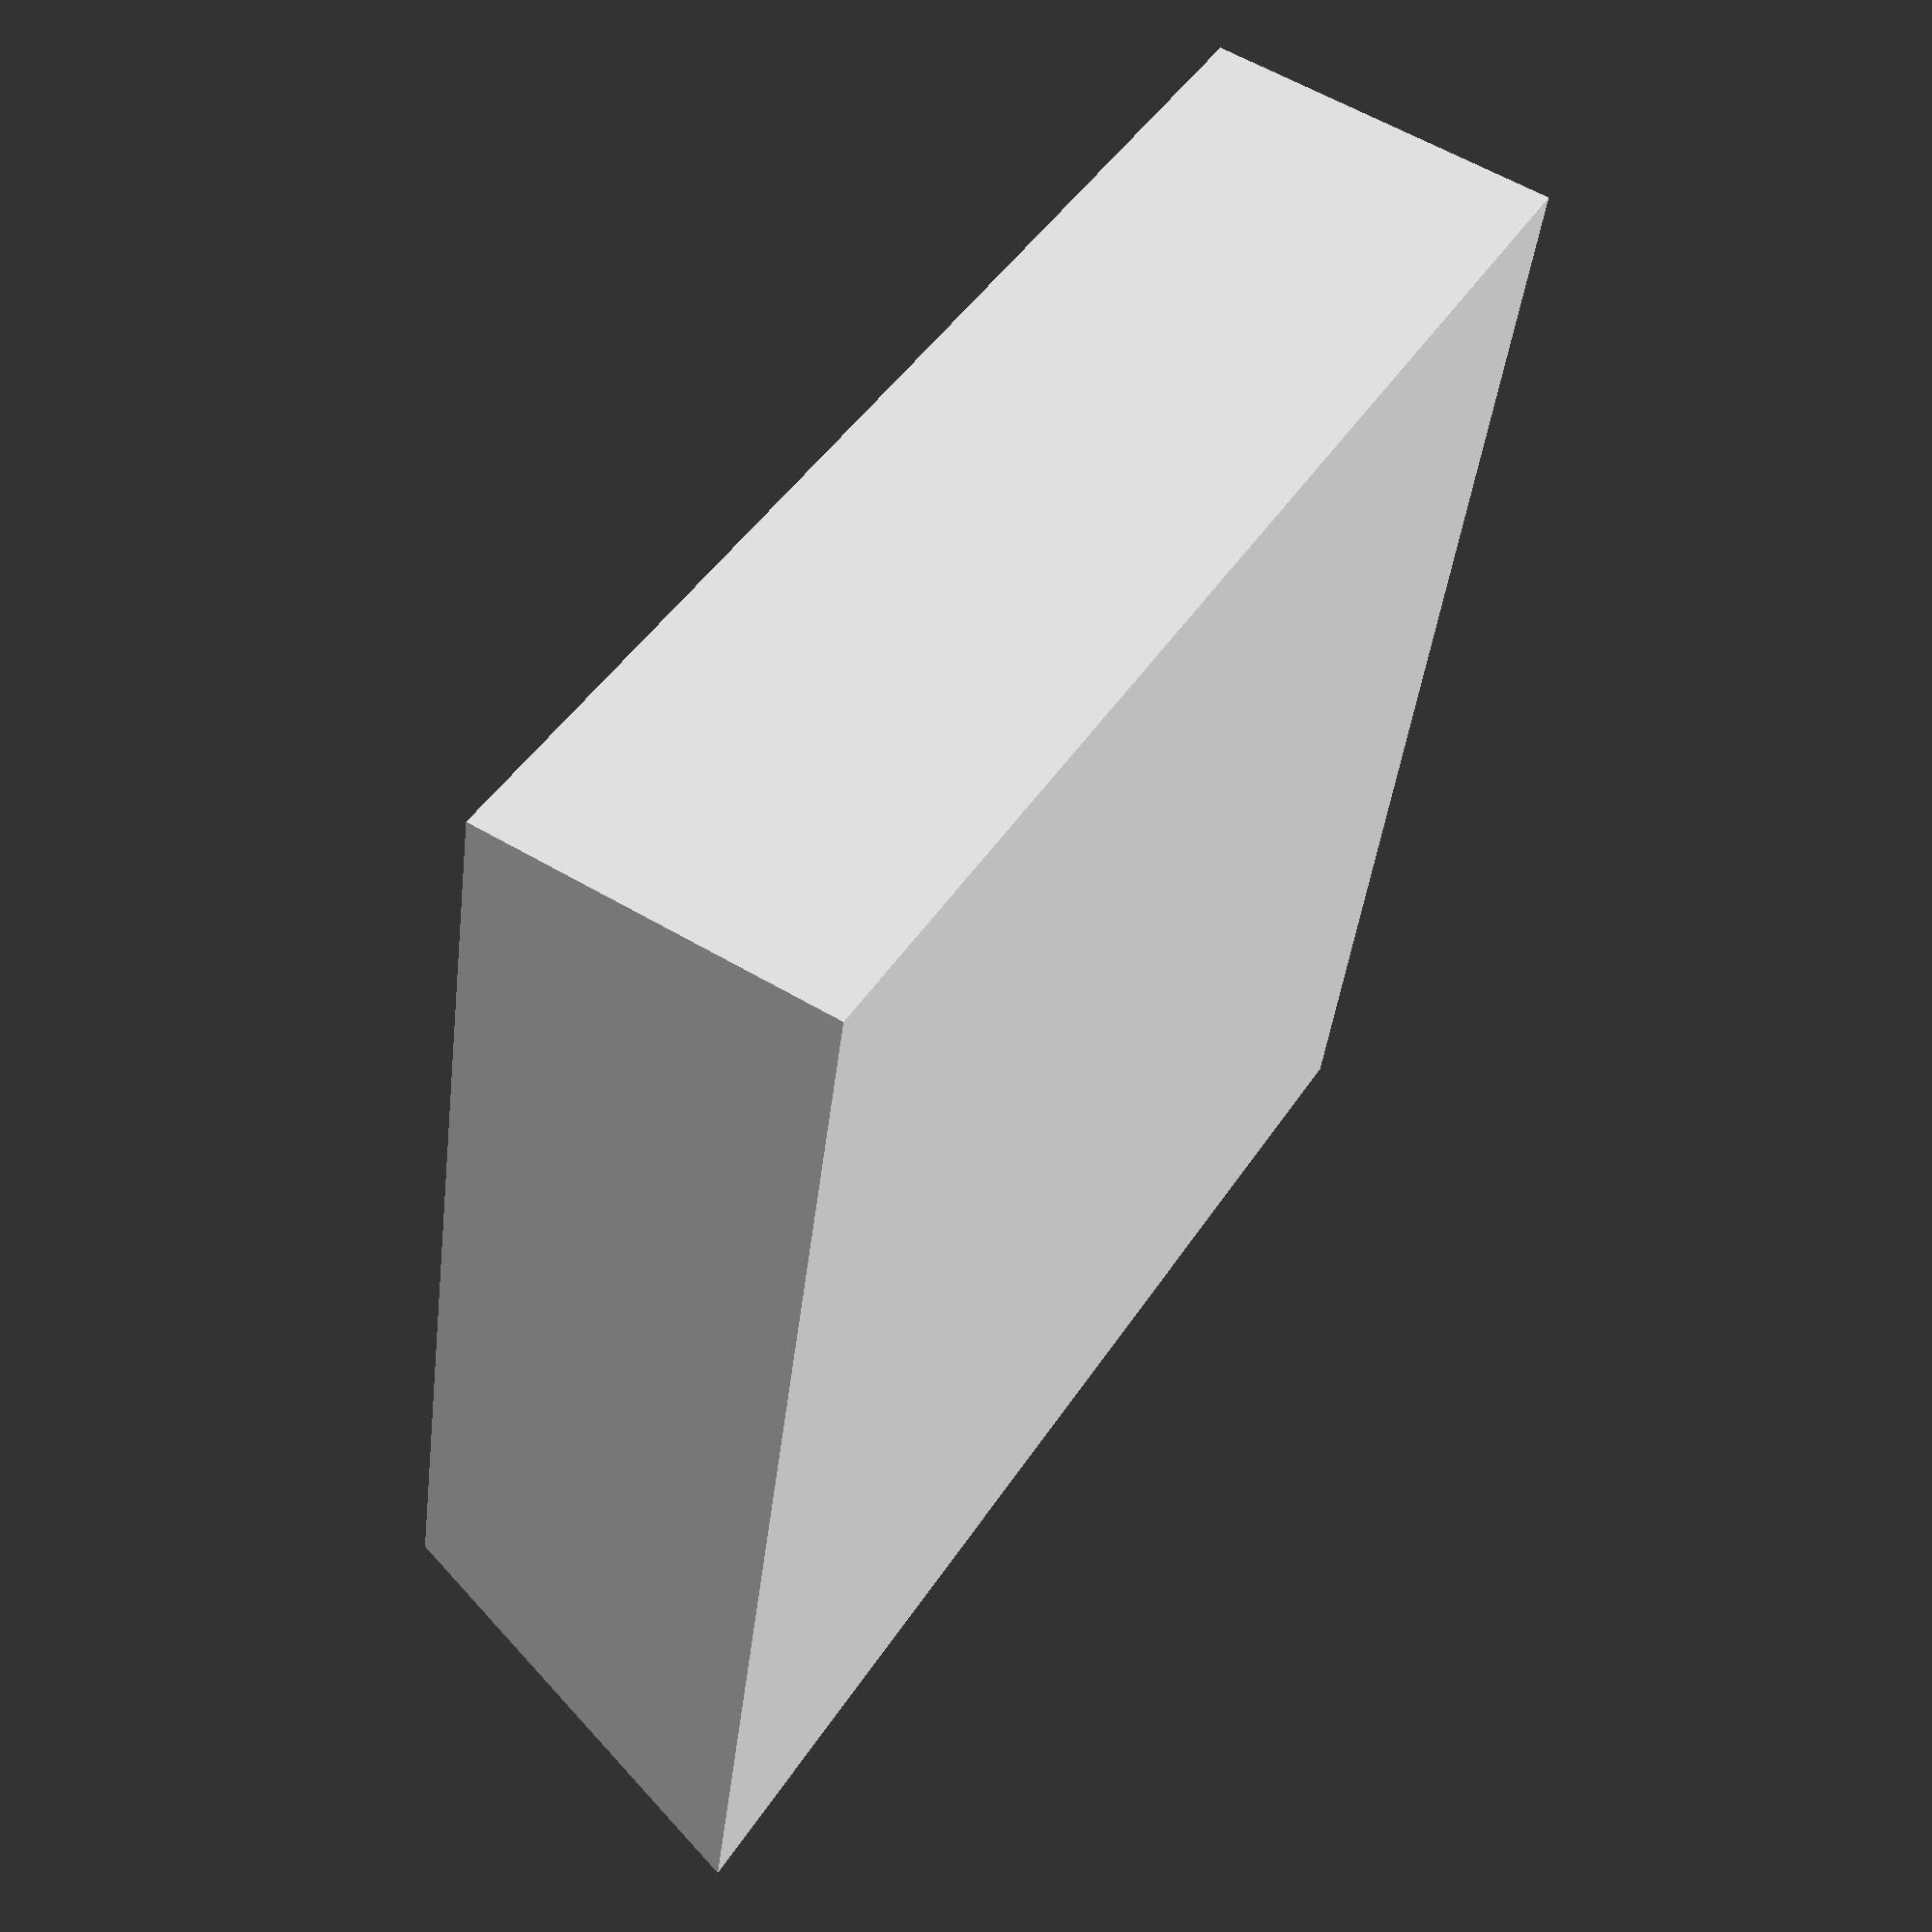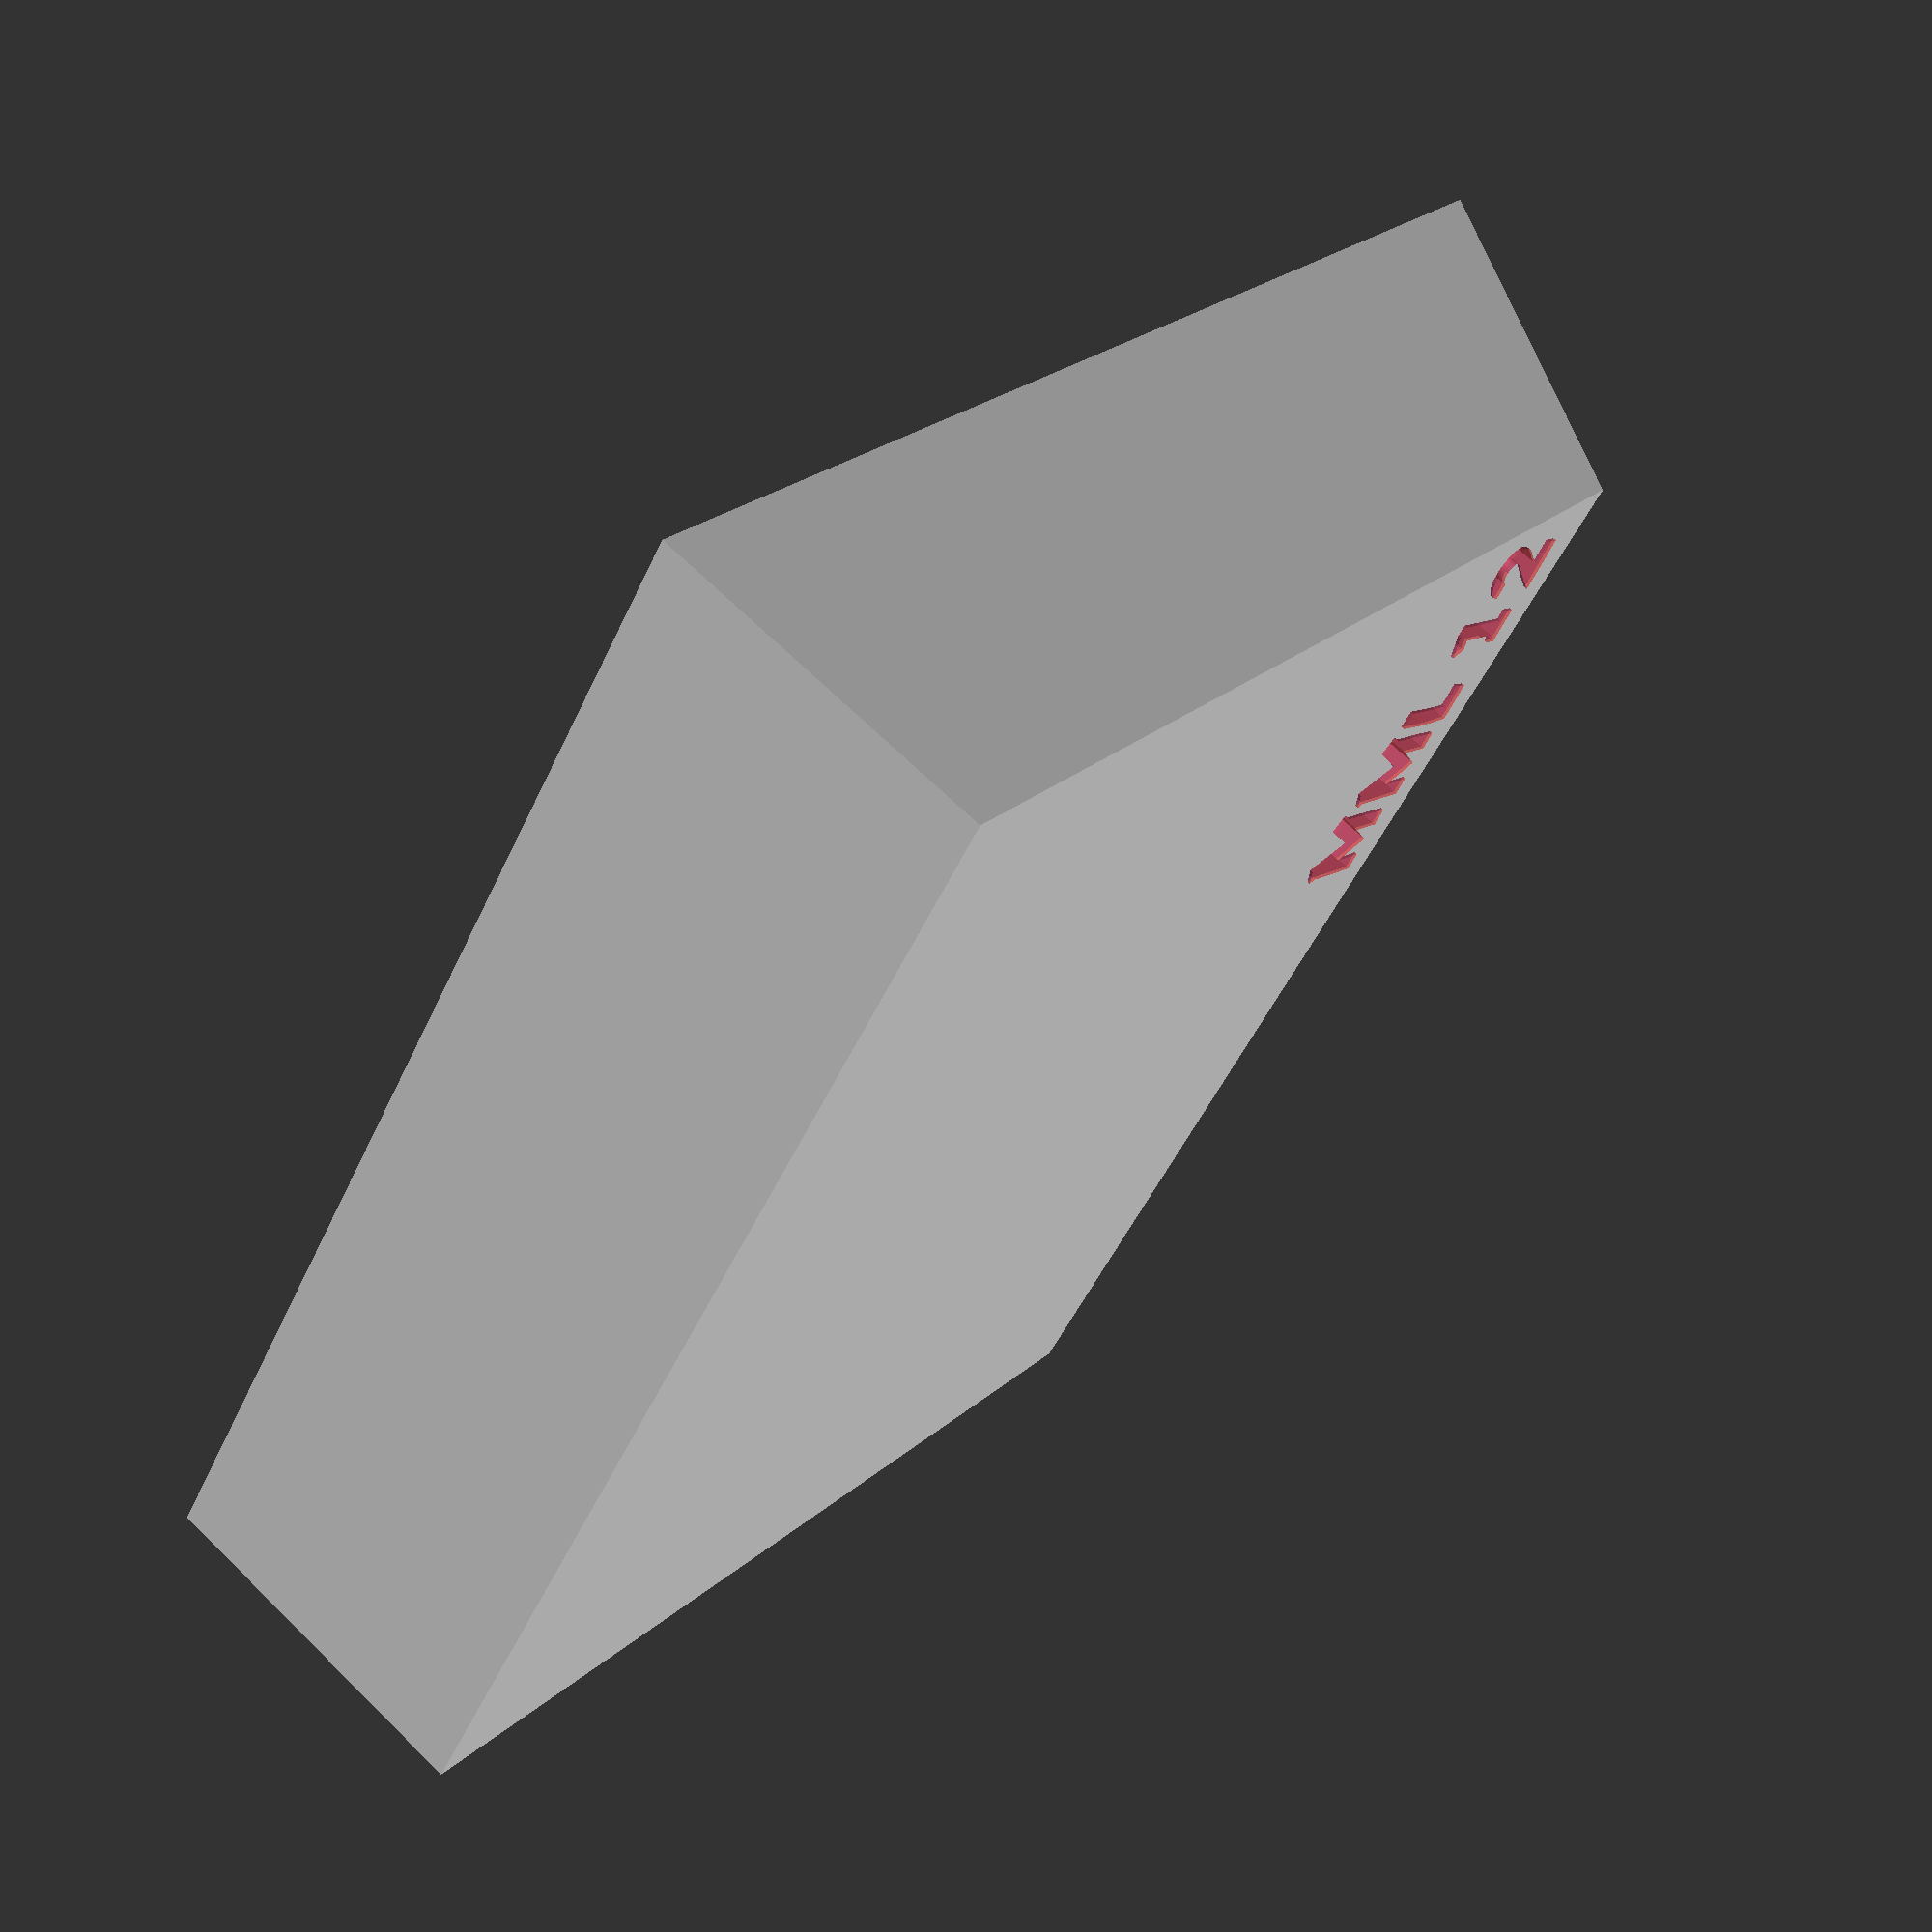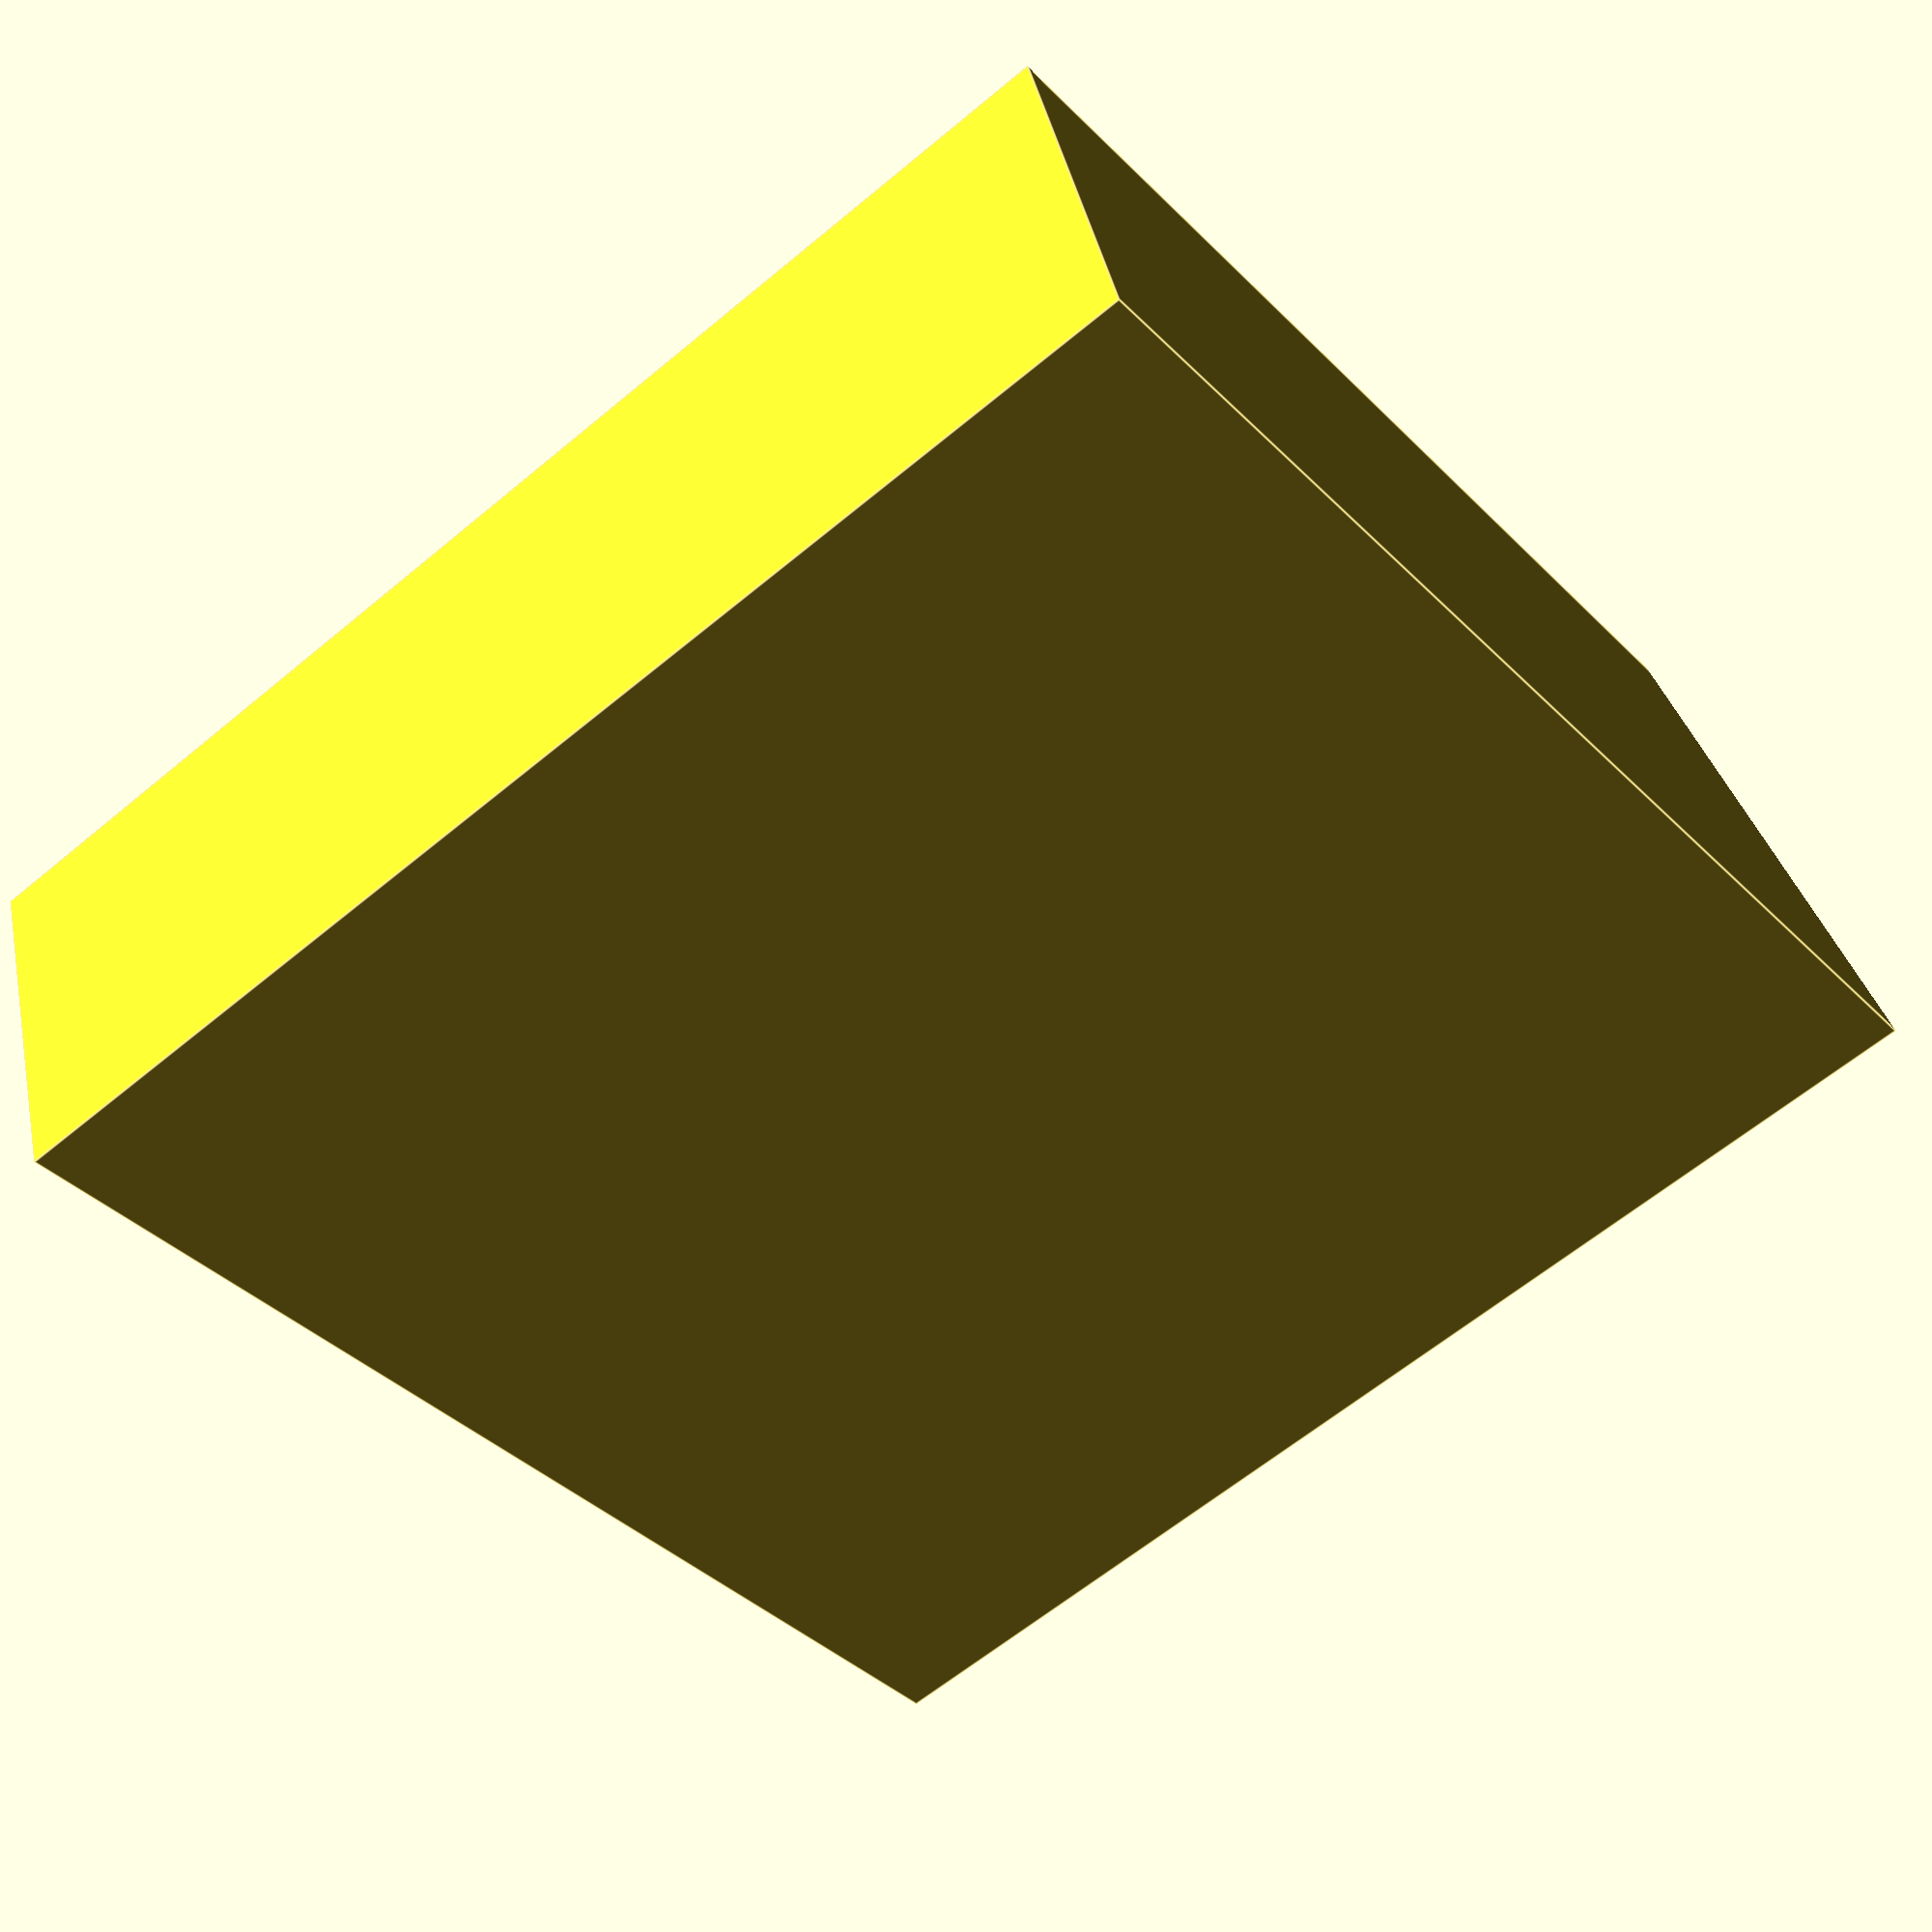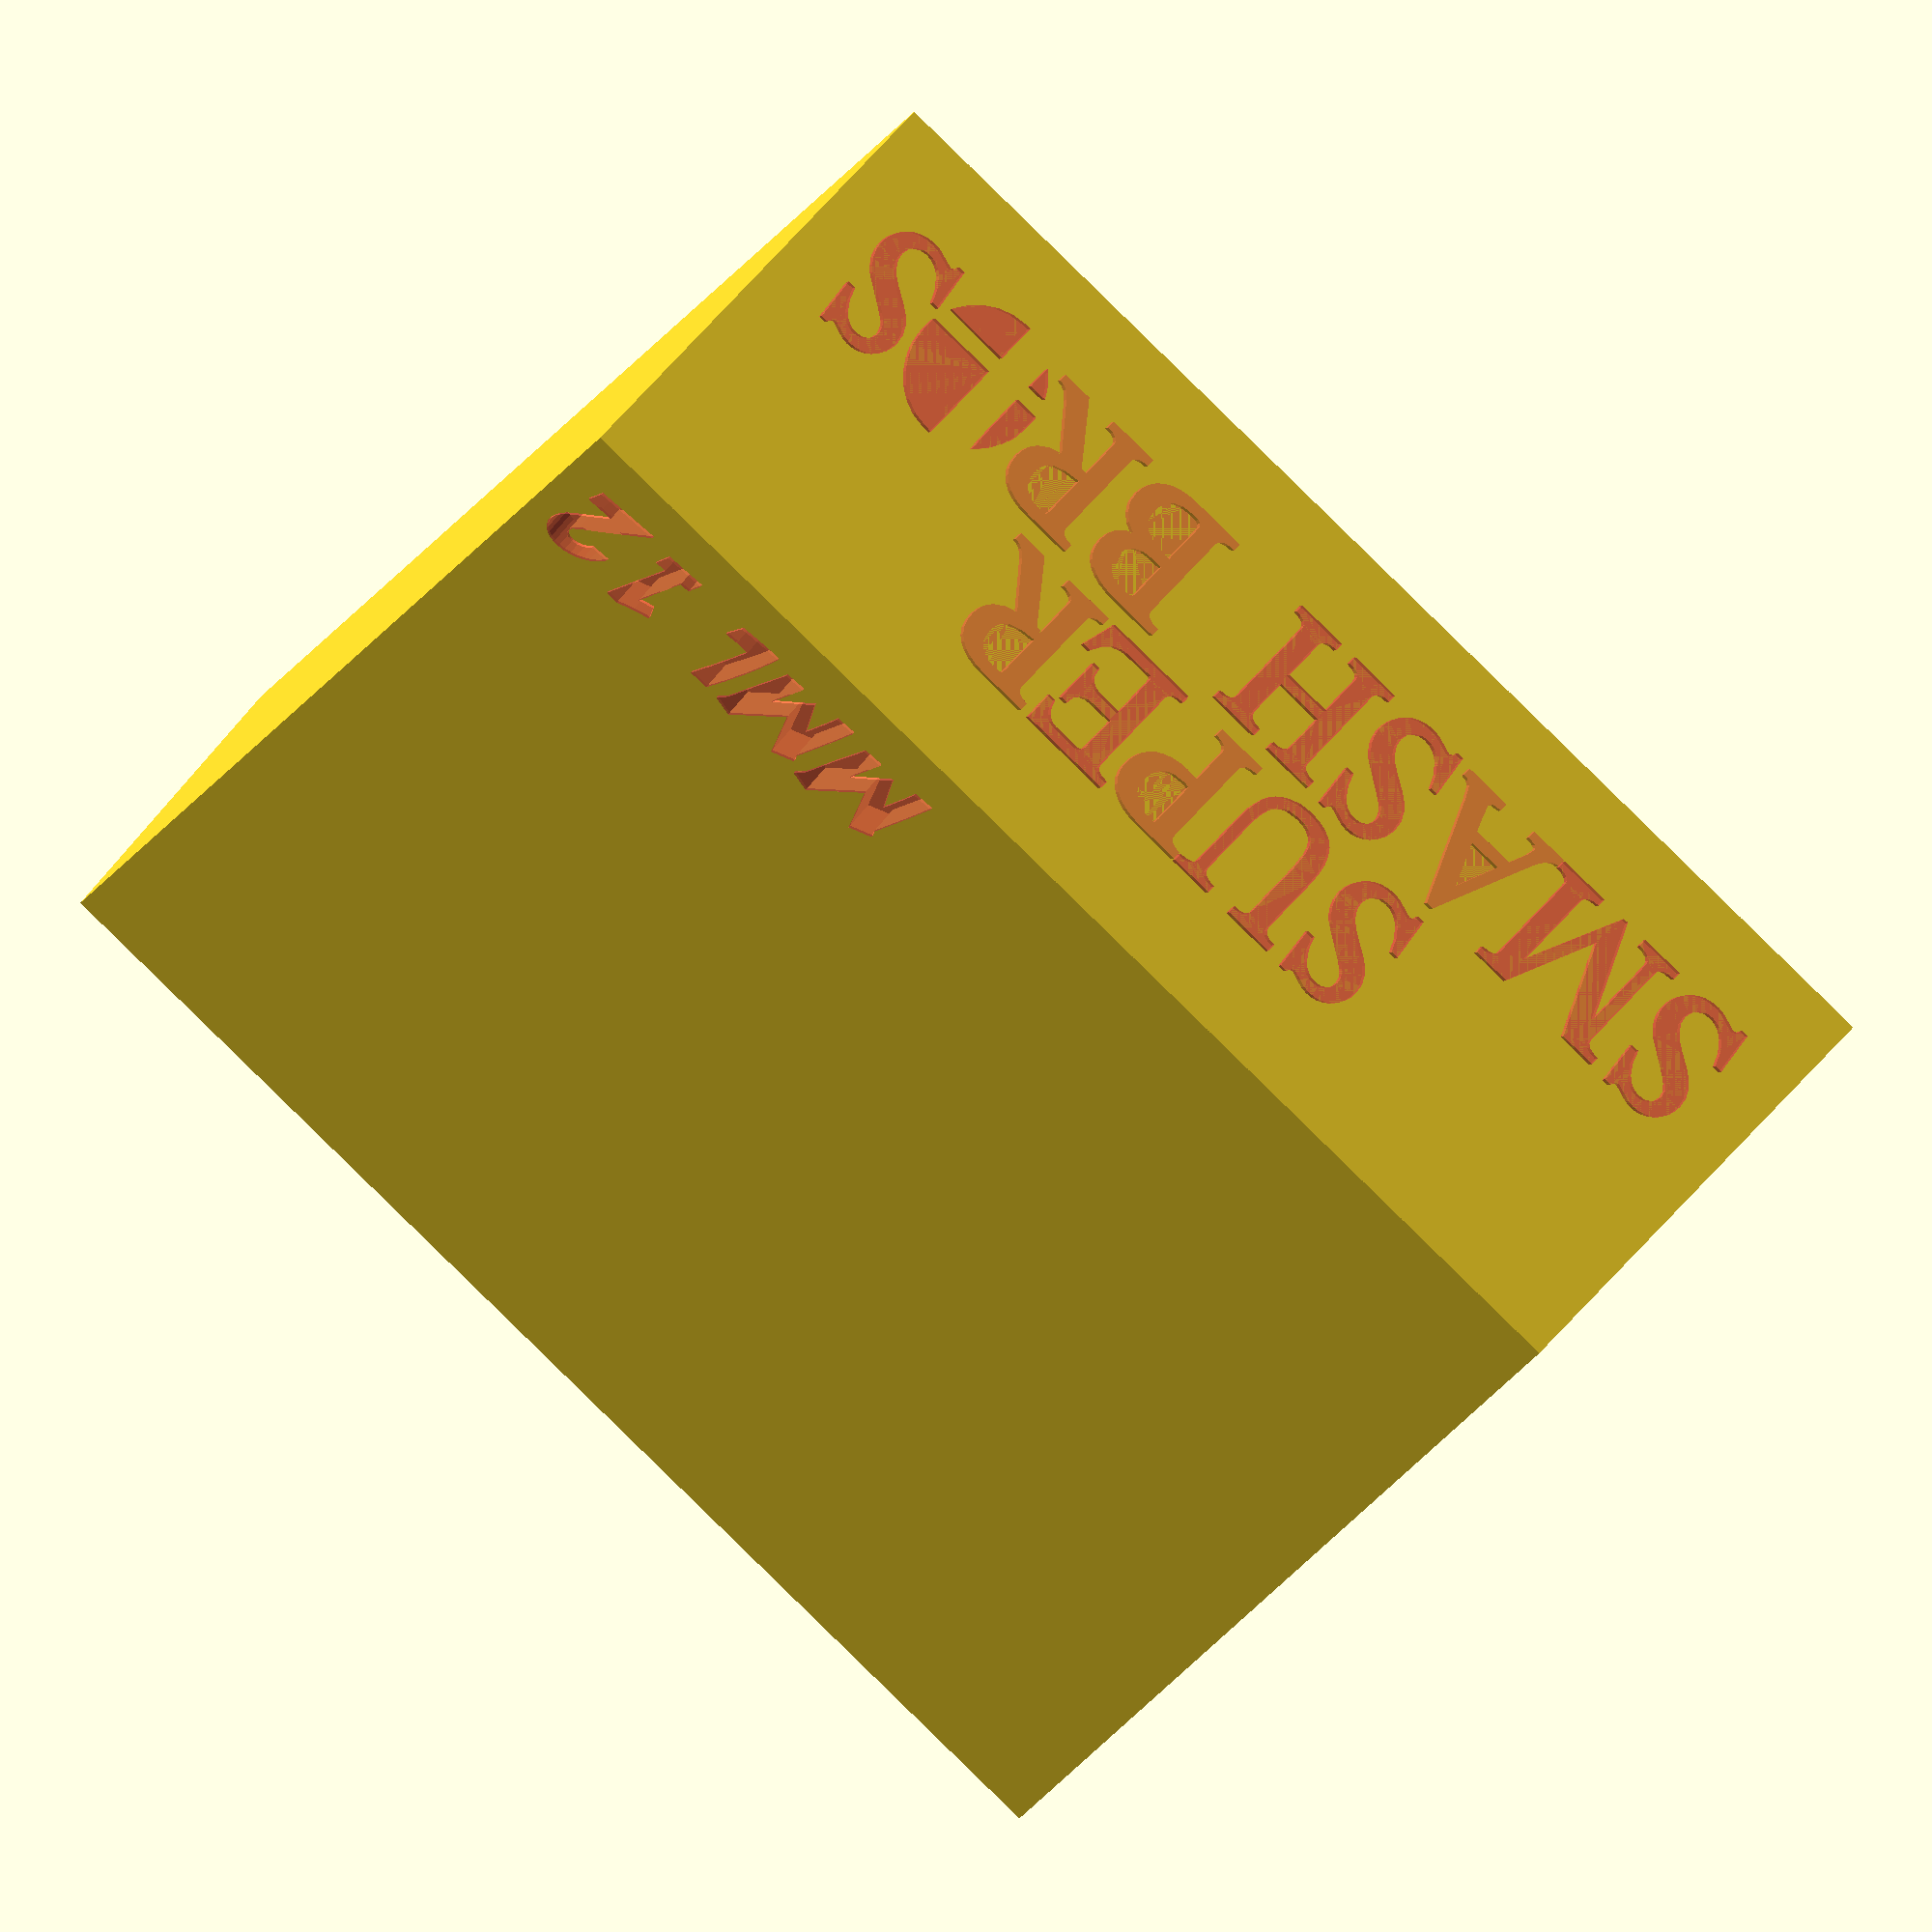
<openscad>
sq=50;
logo_size=45;
logo_h=2.5;
h=14;
angle=36;
pad=0.1;
diff=tan(angle)*h;
logo_z=9;
mml_w=18;
mml_raw_h=1.5;
mml_h=mml_raw_h*100/mml_w+pad;
mml_x=sq/2-10;
mml_y=sq/2-diff-4;

translate([0,sq/2-(sq-diff)/2,0])
import_stl("trophy_4_110511a.stl");
difference() {
	translate([-sq/2,-sq/2,-h])
	cube([sq,sq,h]);

	translate([sq/2+pad,-sq/2,-h])
	rotate([angle,0,180])
	cube([sq+pad*2,h,h*2]);

	translate([mml_x,-mml_y,-mml_raw_h+pad])
	scale(mml_w/100)
	#mml();
}

translate([0,-sq/2+diff,0])
rotate([-angle,0,0])
translate([0,0,-logo_z])
rotate([90,0,0])
scale(logo_size/100)
#logo();

	//translate([-sq/2,-sq/2-diff,-h])
	//cube([sq,sq+diff,h]);

	//translate([sq/2+pad,-sq/2-diff,-h])
	//rotate([angle,0,180])
	//cube([sq+pad*2,h,h*2]);



module logo() {


// Module names are of the form poly_<inkscape-path-id>().  As a result,
// you can associate a polygon in this OpenSCAD program with the corresponding
// SVG element in the Inkscape document by looking for the XML element with
// the attribute id="inkscape-path-id".

// fudge value is used to ensure that subtracted solids are a tad taller
// in the z dimension than the polygon being subtracted from.  This helps
// keep the resulting .stl file manifold.
fudge = 0.1;

module poly_path3338(h)
{
  scale([25.4/90, -25.4/90, 1]) union()
  {
    linear_extrude(height=h)
      polygon([[170.275093,31.630601],[169.820311,29.232803],[168.456059,27.110584],[166.444058,25.222653],[164.046250,23.637875],[158.919860,20.606145],[156.522043,18.856027],[154.510087,16.692459],[153.145808,14.087950],[152.691054,11.125106],[152.880540,9.071814],[153.448992,7.211441],[154.396400,5.543985],[155.722752,4.069445],[157.321310,2.839548],[159.085233,1.961042],[161.014530,1.433928],[163.109208,1.258204],[165.300267,1.506283],[167.684353,2.250408],[170.660964,3.187487],[171.680688,2.705193],[172.424836,1.258204],[174.739990,1.258204],[176.062940,14.377320],[173.361952,14.377320],[171.997636,10.573901],[169.889222,7.542149],[168.590405,6.384600],[167.174448,5.557771],[165.641354,5.061662],[163.991126,4.896275],[161.896493,5.199475],[160.242810,6.108972],[159.167920,7.528396],[158.809611,9.471432],[159.305731,11.455835],[160.794054,13.274875],[162.447714,14.597811],[164.321872,15.810501],[172.755583,21.212495],[174.581507,22.969527],[175.925110,24.878140],[176.786393,26.938333],[177.165355,29.150107],[177.165355,29.866692],[176.958646,31.926899],[176.338516,33.863073],[175.304967,35.675223],[173.857999,37.363360],[172.080305,38.786186],[169.999439,39.802498],[167.615404,40.412291],[164.928205,40.615556],[162.709528,40.367514],[160.132561,39.623353],[156.825241,38.631149],[155.764114,39.127260],[155.226705,40.615556],[152.856427,40.615556],[151.092482,27.386195],[153.573009,27.386195],[155.336918,31.327452],[157.762320,34.441838],[159.236840,35.623531],[160.849165,36.467602],[162.599299,36.974047],[164.487246,37.142863],[166.761015,36.743224],[168.621432,35.544290],[169.861655,33.766605],[170.275093,31.630601]]);
  }
}

module poly_path3324(h)
{
  scale([25.4/90, -25.4/90, 1]) union()
  {
    linear_extrude(height=h)
      polygon([[-99.462665,39.843851],[-116.054489,39.843851],[-116.054489,37.363360],[-113.956415,37.201437],[-112.457783,36.715666],[-111.558593,35.906049],[-111.258845,34.772585],[-111.258845,10.739246],[-124.267720,39.843851],[-125.921391,39.843851],[-138.599530,12.007061],[-138.599530,34.772585],[-138.265355,35.906049],[-137.262819,36.715666],[-135.591921,37.201437],[-133.252660,37.363360],[-133.252660,39.843851],[-147.639591,39.843851],[-147.639591,37.363360],[-145.324455,37.201437],[-143.670785,36.715666],[-142.678582,35.906049],[-142.347846,34.772585],[-142.347846,6.880681],[-142.675137,5.747248],[-143.657005,4.937645],[-145.293449,4.451873],[-147.584470,4.289931],[-147.584470,1.809427],[-135.567795,1.809427],[-123.275517,28.929621],[-111.589581,1.809427],[-99.462665,1.809427],[-99.462665,4.289931],[-101.584899,4.451873],[-103.100771,4.937645],[-104.010281,5.747248],[-104.313429,6.880681],[-104.313429,34.772585],[-104.010281,35.906049],[-103.100771,36.715666],[-101.584899,37.201437],[-99.462665,37.363360]]);
  }
}

module poly_path3312(h)
{
  scale([25.4/90, -25.4/90, 1]) union()
  {
    linear_extrude(height=h)
      polygon([[-64.210203,-11.916040],[-64.664976,-14.313852],[-66.029240,-16.436069],[-68.041218,-18.323999],[-70.439027,-19.908777],[-75.565403,-22.940504],[-77.963231,-24.690625],[-79.975190,-26.854193],[-81.339470,-29.458704],[-81.794231,-32.421550],[-81.604748,-34.474839],[-81.036299,-36.335211],[-80.088883,-38.002666],[-78.762500,-39.477208],[-77.163957,-40.707104],[-75.400044,-41.585610],[-73.470760,-42.112726],[-71.376106,-42.288452],[-69.185006,-42.040370],[-66.800953,-41.296245],[-63.824343,-40.359166],[-62.804598,-40.841460],[-62.060430,-42.288452],[-59.745291,-42.288452],[-58.422356,-29.169332],[-61.123351,-29.169332],[-62.487645,-32.972751],[-64.596056,-36.004503],[-65.894887,-37.162053],[-67.310847,-37.988881],[-68.843935,-38.484988],[-70.494152,-38.650374],[-72.588808,-38.347175],[-74.242467,-37.437680],[-75.317361,-36.018259],[-75.675652,-34.075217],[-75.179550,-32.090814],[-73.691245,-30.271777],[-72.037574,-28.948842],[-70.163416,-27.736151],[-61.729694,-22.334161],[-59.903784,-20.577127],[-58.560183,-18.668513],[-57.698891,-16.608318],[-57.319907,-14.396541],[-57.319907,-13.679953],[-57.526632,-11.619751],[-58.146764,-9.683579],[-59.180303,-7.871433],[-60.627250,-6.183314],[-62.404957,-4.760468],[-64.485829,-3.744150],[-66.869866,-3.134360],[-69.557069,-2.931096],[-71.775752,-3.179146],[-74.352713,-3.923299],[-77.660055,-4.915503],[-78.721163,-4.419399],[-79.258601,-2.931096],[-81.628865,-2.931096],[-83.392777,-16.160457],[-80.912269,-16.160457],[-79.148361,-12.219203],[-76.722976,-9.104800],[-75.248458,-7.923112],[-73.636132,-7.079050],[-71.885996,-6.572614],[-69.998050,-6.403804],[-67.724264,-6.803437],[-65.863874,-8.002351],[-64.623634,-9.780042],[-64.210203,-11.916040]]);
  }
}

module poly_path3326(h)
{
  scale([25.4/90, -25.4/90, 1]) union()
  {
    difference()
    {
       linear_extrude(height=h)
         polygon([[-59.679833,39.843851],[-75.058967,39.843851],[-75.058967,37.363360],[-72.137481,36.922365],[-71.517378,36.467606],[-71.310648,35.764788],[-72.468217,32.236970],[-74.232133,27.882297],[-87.681981,27.882297],[-88.729309,30.362812],[-90.052245,33.559884],[-90.548346,35.764788],[-90.314082,36.591636],[-89.611267,37.087738],[-86.744906,37.363360],[-86.744906,39.843851],[-99.037185,39.843851],[-99.037185,37.473609],[-97.879619,37.253111],[-96.832295,36.756992],[-95.950333,36.095535],[-95.178620,35.103331],[-94.517156,34.056004],[-93.800560,32.788178],[-93.194217,31.410140],[-92.532749,29.866692],[-91.816157,28.268149],[-80.736569,1.809427],[-78.311185,1.809427],[-64.971578,32.457468],[-62.987171,36.205784],[-61.609143,37.073962],[-59.679833,37.363360],[-59.679833,39.843851]]);
       translate([0, 0, -fudge])
         linear_extrude(height=h+2*fudge)
           polygon([[-75.555069,24.354468],[-81.012180,11.566083],[-86.248804,24.354468]]);
    }
  }
}

module poly_path3314(h)
{
  scale([25.4/90, -25.4/90, 1]) union()
  {
    linear_extrude(height=h)
      polygon([[-14.840393,-39.256717],[-17.107318,-39.094775],[-18.726543,-38.609003],[-19.698068,-37.799401],[-20.021893,-36.665967],[-20.021893,-19.137064],[-20.242380,-14.396541],[-21.179462,-10.537980],[-22.047664,-8.677597],[-23.329231,-7.065268],[-25.038047,-5.673429],[-27.187800,-4.474518],[-30.508937,-3.316952],[-34.519069,-2.931096],[-38.136482,-3.161921],[-41.216444,-3.854394],[-43.758959,-5.008518],[-45.764027,-6.624291],[-47.283341,-8.763726],[-48.368564,-11.433713],[-49.019695,-14.634254],[-49.236735,-18.365351],[-49.236735,-36.665967],[-49.536467,-37.799401],[-50.435651,-38.609003],[-51.934288,-39.094775],[-54.032379,-39.256717],[-54.032379,-41.737226],[-37.440554,-41.737226],[-37.440554,-39.256717],[-39.562773,-39.094775],[-41.078639,-38.609003],[-41.988154,-37.799401],[-42.291319,-36.665967],[-42.291319,-17.924374],[-41.795228,-12.729086],[-41.175099,-10.782580],[-40.306916,-9.270166],[-39.111459,-8.160827],[-37.564591,-7.368443],[-35.666313,-6.893014],[-33.416624,-6.734540],[-29.392690,-7.230638],[-27.821726,-7.919665],[-26.636577,-8.884309],[-24.982902,-10.978957],[-24.156069,-13.735077],[-23.825337,-16.436069],[-23.770212,-19.137064],[-23.770212,-36.665967],[-24.090627,-37.799401],[-25.051828,-38.609003],[-26.653816,-39.094775],[-28.896591,-39.256717],[-28.896591,-41.737226],[-14.840393,-41.737226]]);
  }
}

module poly_path3328(h)
{
  scale([25.4/90, -25.4/90, 1]) union()
  {
    linear_extrude(height=h)
      polygon([[-38.694592,31.630601],[-39.149365,29.232803],[-40.513629,27.110584],[-42.525605,25.222653],[-44.923416,23.637875],[-50.049791,20.606145],[-52.447620,18.856027],[-54.459579,16.692459],[-55.823859,14.087950],[-56.278619,11.125106],[-56.089137,9.071814],[-55.520688,7.211441],[-54.573272,5.543985],[-53.246888,4.069445],[-51.648346,2.839548],[-49.884434,1.961042],[-47.955151,1.433928],[-45.860495,1.258204],[-43.669395,1.506283],[-41.285342,2.250408],[-38.308731,3.187487],[-37.288987,2.705193],[-36.544819,1.258204],[-34.229680,1.258204],[-32.906745,14.377320],[-35.607740,14.377320],[-36.972035,10.573901],[-39.080444,7.542149],[-40.379275,6.384600],[-41.795234,5.557771],[-43.328322,5.061662],[-44.978540,4.896275],[-47.073196,5.199475],[-48.726856,6.108972],[-49.801750,7.528396],[-50.160040,9.471432],[-49.663939,11.455835],[-48.175634,13.274875],[-46.521966,14.597811],[-44.647805,15.810501],[-36.214083,21.212495],[-34.388173,22.969527],[-33.044572,24.878140],[-32.183280,26.938333],[-31.804296,29.150107],[-31.804296,29.866692],[-32.011021,31.926899],[-32.631152,33.863073],[-33.664691,35.675223],[-35.111638,37.363360],[-36.889346,38.786186],[-38.970218,39.802498],[-41.354255,40.412291],[-44.041458,40.615556],[-46.260142,40.367514],[-48.837101,39.623353],[-52.144443,38.631149],[-53.205551,39.127260],[-53.742990,40.615556],[-56.113253,40.615556],[-57.877166,27.386195],[-55.396657,27.386195],[-53.632749,31.327452],[-51.207364,34.441838],[-49.732847,35.623531],[-48.120520,36.467602],[-46.370384,36.974047],[-44.482439,37.142863],[-42.208653,36.743224],[-40.348259,35.544290],[-39.108022,33.766605]]);
  }
}

module poly_path3316(h)
{
  scale([25.4/90, -25.4/90, 1]) union()
  {
    difference()
    {
       linear_extrude(height=h)
         polygon([[15.956633,-31.374226],[15.691341,-28.587087],[14.895506,-26.178926],[13.569130,-24.149739],[11.712212,-22.499527],[9.465965,-21.245485],[6.971675,-20.349745],[4.229343,-19.812305],[1.238967,-19.633166],[-2.784967,-19.798532],[-2.784967,-8.774064],[-2.485244,-7.640610],[-1.586062,-6.831000],[-0.087421,-6.345235],[2.010680,-6.183314],[2.010680,-3.702805],[-14.691390,-3.702805],[-14.691390,-6.183314],[-12.520949,-6.345235],[-10.970634,-6.831000],[-10.040445,-7.640610],[-9.730380,-8.774064],[-9.730380,-36.665967],[-10.016329,-37.799401],[-10.874171,-38.609003],[-12.303906,-39.094775],[-14.305533,-39.256717],[-14.305533,-41.737226],[0.136518,-41.737226],[3.474855,-41.568393],[6.489354,-41.061949],[9.180018,-40.217895],[11.546846,-39.036230],[13.476112,-37.565134],[14.854165,-35.797768],[15.681006,-33.734132],[15.956633,-31.374226]]);
       translate([0, 0, -fudge])
         linear_extrude(height=h+2*fudge)
           polygon([[8.625364,-30.988369],[8.472908,-32.693706],[8.015560,-34.171666],[7.253318,-35.422249],[6.186183,-36.445455],[4.814154,-37.241285],[3.137233,-37.809739],[-1.131293,-38.264517],[-2.564473,-37.988906],[-2.784967,-36.445480],[-2.784967,-23.271240],[-0.800561,-23.105874],[3.323268,-23.598518],[4.943346,-24.214335],[6.268865,-25.076482],[7.299826,-26.184959],[8.036230,-27.539766],[8.478076,-29.140903]]);
    }
  }
}

module poly_path3330(h)
{
  scale([25.4/90, -25.4/90, 1]) union()
  {
    linear_extrude(height=h)
      polygon([[10.564973,39.843851],[-6.081975,39.843851],[-6.081975,37.363360],[-3.935662,37.201437],[-2.402577,36.715666],[-1.482717,35.906049],[-1.176083,34.772585],[-1.176083,22.149570],[-16.500096,22.149570],[-16.500096,34.772585],[-16.200377,35.906049],[-15.301197,36.715666],[-13.802555,37.201437],[-11.704453,37.363360],[-11.704453,39.843851],[-28.351401,39.843851],[-28.351401,37.363360],[-26.253309,37.201437],[-24.754671,36.715666],[-23.855486,35.906049],[-23.555754,34.772585],[-23.555754,6.880681],[-23.872711,5.747248],[-24.823572,4.937645],[-26.408339,4.451873],[-28.627013,4.289931],[-28.627013,1.809427],[-11.704453,1.809427],[-11.704453,4.289931],[-13.802555,4.451873],[-15.301197,4.937645],[-16.200377,5.747248],[-16.500096,6.880681],[-16.500096,18.511496],[-1.176083,18.511496],[-1.176083,6.880681],[-1.482717,5.747248],[-2.402577,4.937645],[-3.935662,4.451873],[-6.081975,4.289931],[-6.081975,1.809427],[10.564973,1.809427],[10.564973,4.289931],[8.466860,4.451873],[6.968216,4.937645],[6.069039,5.747248],[5.769330,6.880681],[5.769330,34.772585],[6.069039,35.906049],[6.968216,36.715666],[8.466860,37.201437],[10.564973,37.363360]]);
  }
}

module poly_path3318(h)
{
  scale([25.4/90, -25.4/90, 1]) union()
  {
    linear_extrude(height=h)
      polygon([[49.892189,-14.396541],[47.025827,-3.702805],[16.102190,-3.702805],[16.102190,-6.183314],[18.224397,-6.345235],[19.740261,-6.831000],[20.649779,-7.640610],[20.952954,-8.774064],[20.952954,-36.665967],[20.649779,-37.799401],[19.740261,-38.609003],[18.224397,-39.094775],[16.102190,-39.256717],[16.102190,-41.737226],[46.639967,-41.737226],[46.639967,-32.476670],[44.214583,-32.476670],[43.466973,-34.936486],[42.271503,-36.693505],[40.628173,-37.747726],[38.536982,-38.099151],[29.662283,-38.099151],[28.449593,-37.713295],[27.953495,-36.665967],[27.953495,-25.310767],[35.009153,-25.310767],[37.572326,-25.586363],[39.529185,-26.413216],[40.252652,-27.085005],[40.769420,-27.997964],[41.182856,-30.547388],[43.608240,-30.547388],[43.608240,-16.325827],[41.182856,-16.325827],[40.769420,-18.916565],[40.252652,-19.839867],[39.529185,-20.515124],[37.572326,-21.383287],[35.009153,-21.672693],[27.953495,-21.672693],[27.953495,-8.774064],[28.118852,-7.699175],[28.614959,-7.340883],[35.891107,-7.340883],[38.371616,-7.396004],[40.686754,-7.836981],[43.057018,-8.884309],[45.096541,-10.978957],[47.025827,-14.396541],[49.892189,-14.396541]]);
  }
}

module poly_path3332(h)
{
  scale([25.4/90, -25.4/90, 1]) union()
  {
    difference()
    {
       linear_extrude(height=h)
         polygon([[69.856817,29.094987],[69.601857,31.513490],[68.837029,33.642593],[67.562332,35.482300],[65.777766,37.032614],[63.562521,38.262530],[60.995882,39.141041],[58.077847,39.668148],[54.808415,39.843851],[36.783414,39.843851],[36.783414,37.363360],[39.098547,37.201437],[40.752215,36.715666],[41.744418,35.906049],[42.075155,34.772585],[42.075155,6.880681],[41.744418,5.747248],[40.752215,4.937645],[39.098547,4.451873],[36.783414,4.289931],[36.783414,1.809427],[52.162544,1.809427],[55.611124,1.961034],[58.680745,2.415801],[61.371408,3.173727],[63.683114,4.234811],[65.564147,5.599107],[66.907748,7.321686],[67.713918,9.402549],[67.982656,11.841695],[67.634680,14.539256],[66.590796,16.788940],[64.851003,18.590748],[62.415303,19.944680],[65.405667,21.391655],[67.762169,23.417385],[69.333128,25.994368]]);
       translate([0, 0, -fudge])
         linear_extrude(height=h+2*fudge)
           polygon([[60.982118,12.007061],[60.843444,10.456756],[60.427438,9.113156],[59.734100,7.976263],[58.763429,7.046075],[57.515426,6.322593],[55.990090,5.805816],[52.107420,5.392380],[49.792273,5.764479],[49.213490,6.229567],[49.020568,6.880681],[49.020568,18.346130],[52.879136,18.346130],[56.269145,17.932728],[58.832349,16.692459],[59.772860,15.779509],[60.444659,14.694294]]);
       translate([0, 0, -fudge])
         linear_extrude(height=h+2*fudge)
           polygon([[62.139688,28.984745],[61.966561,27.318160],[61.447200,25.873786],[60.581604,24.651623],[59.369773,23.651670],[57.811708,22.873927],[55.907407,22.318395],[51.060099,21.873959],[49.020568,21.873959],[49.020568,34.166252],[49.199710,35.254914],[49.737164,35.985286],[50.908503,36.357358],[52.879136,36.481369],[56.792806,36.067959],[59.714304,34.827709],[60.775396,33.842396],[61.533323,32.540133],[61.988087,30.920917],[62.139688,28.984745]]);
    }
  }
}

module poly_path3320(h)
{
  scale([25.4/90, -25.4/90, 1]) union()
  {
    difference()
    {
       linear_extrude(height=h)
         polygon([[86.348730,-3.702805],[76.536953,-3.702805],[63.417833,-20.625369],[61.378305,-20.570245],[61.378305,-8.774064],[61.681474,-7.640610],[62.590991,-6.831000],[64.106857,-6.345235],[66.229073,-6.183314],[66.229073,-3.702805],[49.692370,-3.702805],[49.692370,-6.183314],[51.718114,-6.345235],[53.165075,-6.831000],[54.033253,-7.640610],[54.322647,-8.774064],[54.322647,-36.665967],[54.033253,-37.799401],[53.165075,-38.609003],[51.718114,-39.094775],[49.692370,-39.256717],[49.692370,-41.737226],[64.906134,-41.737226],[68.361606,-41.568393],[71.396777,-41.061949],[74.011647,-40.217895],[76.206217,-39.036230],[77.966669,-37.561689],[79.224142,-35.783989],[79.978635,-33.703127],[80.230148,-31.319101],[80.064764,-29.358800],[79.568658,-27.612106],[78.741828,-26.079021],[77.584277,-24.759541],[74.607649,-22.733784],[70.859347,-21.507327],[81.001860,-8.939430],[83.261878,-6.899906],[84.584788,-6.362461],[86.348730,-6.073069]]);
       translate([0, 0, -fudge])
         linear_extrude(height=h+2*fudge)
           polygon([[72.898878,-31.208856],[72.757613,-32.883181],[72.333855,-34.323247],[71.627604,-35.529053],[70.638860,-36.500601],[68.034315,-37.823512],[64.740768,-38.264517],[61.764165,-37.933782],[61.474764,-37.354974],[61.378305,-36.280114],[61.378305,-23.932707],[66.394426,-24.539039],[69.977393,-25.806869],[71.255529,-26.743936],[72.168489,-27.956623],[72.716272,-29.444930]]);
    }
  }
}

module poly_path3281(h)
{
  scale([25.4/90, -25.4/90, 1]) union()
  {
    linear_extrude(height=h)
      polygon([[126.967435,36.122261],[126.967435,29.957851],[137.460021,29.957851],[147.952571,30.102062],[147.286669,31.469164],[145.635891,33.861286],[142.314496,37.314096],[138.256735,39.970971],[133.762455,41.678887],[129.131505,42.284816],[126.967435,42.288452],[126.967435,36.124079]]);
    linear_extrude(height=h)
      polygon([[113.986298,36.733865],[111.036403,33.308651],[109.693165,31.322383],[109.130035,30.099480],[112.015494,29.957851],[114.900967,29.957851],[114.900967,33.630280],[114.805153,37.302672],[113.986298,36.733865]]);
    linear_extrude(height=h)
      polygon([[107.136385,23.782112],[107.123564,19.655061],[107.667274,15.137096],[108.874323,11.929641],[110.614606,8.795815],[112.907200,5.912148],[114.666906,4.251046],[114.900967,14.350154],[114.900967,24.449259],[111.102392,24.449259],[107.303828,24.449259],[107.136385,23.782112]]);
    linear_extrude(height=h)
      polygon([[126.967435,11.821579],[126.967435,-0.806108],[129.918447,-0.663555],[134.366031,-0.026646],[138.560510,1.675863],[142.103287,4.005061],[145.132848,7.015127],[147.552903,10.589713],[149.267158,14.612468],[149.967376,19.376530],[149.948941,23.771250],[149.778804,24.449259],[138.373102,24.449259],[126.967435,24.449259],[126.967435,11.821579]]);
  }
}

module poly_path3334(h)
{
  scale([25.4/90, -25.4/90, 1]) union()
  {
    difference()
    {
       linear_extrude(height=h)
         polygon([[109.711129,39.843851],[99.899351,39.843851],[86.780235,22.921283],[84.740704,22.976408],[84.740704,34.772585],[85.043871,35.906049],[85.953387,36.715666],[87.469254,37.201437],[89.591472,37.363360],[89.591472,39.843851],[73.054769,39.843851],[73.054769,37.363360],[75.080512,37.201437],[76.527473,36.715666],[77.395652,35.906049],[77.685050,34.772585],[77.685050,6.880681],[77.395652,5.747248],[76.527473,4.937645],[75.080512,4.451873],[73.054769,4.289931],[73.054769,1.809427],[88.268537,1.809427],[91.724006,1.978259],[94.759175,2.484703],[97.374045,3.328757],[99.568616,4.510422],[101.329070,5.984963],[102.586543,7.762664],[103.341036,9.843525],[103.592550,12.227548],[103.427164,14.187851],[102.931057,15.934545],[102.104227,17.467630],[100.946675,18.787107],[97.970051,20.812869],[94.221750,22.039325],[104.364263,34.607211],[106.624277,36.646743],[107.947186,37.184206],[109.711129,37.473609],[109.711129,39.843851]]);
       translate([0, 0, -fudge])
         linear_extrude(height=h+2*fudge)
           polygon([[96.261277,12.337796],[96.120012,10.663471],[95.696255,9.223405],[94.990006,8.017597],[94.001263,7.046048],[91.396717,5.723140],[88.103167,5.282135],[85.126564,5.612871],[84.837160,6.191680],[84.740704,7.266538],[84.740704,19.613945],[89.756828,19.007615],[93.339791,17.739783],[94.617930,16.802717],[95.530889,15.590030],[96.078671,14.101724]]);
    }
  }
}

module poly_path3322(h)
{
  scale([25.4/90, -25.4/90, 1]) union()
  {
    linear_extrude(height=h)
      polygon([[-157.982781,31.630601],[-158.437554,29.232803],[-159.801818,27.110584],[-161.813799,25.222653],[-164.211605,23.637875],[-169.337985,20.606145],[-171.735810,18.856027],[-173.747772,16.692459],[-175.112053,14.087950],[-175.566809,11.125106],[-175.377328,9.071814],[-174.808881,7.211441],[-173.861465,5.543985],[-172.535081,4.069445],[-170.936537,2.839548],[-169.172624,1.961042],[-167.243340,1.433928],[-165.148684,1.258204],[-162.957584,1.506283],[-160.573531,2.250408],[-157.596928,3.187487],[-156.577179,2.705193],[-155.833008,1.258204],[-153.517870,1.258204],[-152.194934,14.377320],[-154.895929,14.377320],[-156.260225,10.573901],[-158.368641,7.542149],[-159.667470,6.384600],[-161.083428,5.557771],[-162.616514,5.061662],[-164.266730,4.896275],[-166.361387,5.199475],[-168.015046,6.108972],[-169.089941,7.528396],[-169.448230,9.471432],[-168.952128,11.455835],[-167.463823,13.274875],[-165.810156,14.597811],[-163.935994,15.810501],[-155.502276,21.212495],[-153.676364,22.969527],[-152.332762,24.878140],[-151.471471,26.938333],[-151.092489,29.150107],[-151.092489,29.866692],[-151.299213,31.926899],[-151.919344,33.863073],[-152.952884,35.675223],[-154.399831,37.363360],[-156.177538,38.786186],[-158.258409,39.802498],[-160.642446,40.412291],[-163.329647,40.615556],[-165.548334,40.367514],[-168.125294,39.623353],[-171.432633,38.631149],[-172.493744,39.127260],[-173.031180,40.615556],[-175.401443,40.615556],[-177.165355,27.386195],[-174.684854,27.386195],[-172.920941,31.327452],[-170.495554,34.441838],[-169.021037,35.623531],[-167.408710,36.467602],[-165.658574,36.974047],[-163.770628,37.142863],[-161.496844,36.743224],[-159.636452,35.544290],[-158.396213,33.766605],[-157.982781,31.630601]]);
  }
}

poly_path3338(2.122999906539917);
poly_path3324(2.122999906539917);
poly_path3312(2.122999906539917);
poly_path3326(2.122999906539917);
poly_path3314(2.122999906539917);
poly_path3328(2.122999906539917);
poly_path3316(2.122999906539917);
poly_path3330(2.122999906539917);
poly_path3318(2.122999906539917);
poly_path3332(2.122999906539917);
poly_path3320(2.122999906539917);
poly_path3281(2.122999906539917);
poly_path3334(2.122999906539917);
poly_path3322(2.122999906539917);
}



module mml() {
fudge = 0.1;

module poly_path3064(h)
{
  scale([25.4/90, -25.4/90, 1]) union()
  {
    linear_extrude(height=h)
      polygon([[95.461982,37.655801],[77.977103,38.770783],[63.076958,40.088483],[66.624621,26.658091],[74.429440,25.999215],[86.440797,-19.613432],[81.512087,-17.256757],[75.037648,-14.748118],[71.287265,-26.151267],[84.020776,-32.093543],[96.374244,-38.466678],[106.662412,-38.466678],[103.418853,-26.252652],[89.583022,25.137671],[98.908260,24.276076],[95.461982,37.655801]]);
  }
}

module poly_path3058(h)
{
  scale([25.4/90, -25.4/90, 1]) union()
  {
    linear_extrude(height=h)
      polygon([[-87.951686,-37.047643],[-91.144622,-32.042850],[-93.425208,-27.367583],[-95.503118,-20.322974],[-103.003833,7.399405],[-111.214141,35.324504],[-127.381319,36.692872],[-125.911566,31.067298],[-118.512186,3.142199],[-141.825308,34.057471],[-152.214861,5.118776],[-154.546158,13.531752],[-158.486624,28.697963],[-160.982659,39.632327],[-177.149787,41.051412],[-172.626540,22.223518],[-167.773881,3.344919],[-160.982659,-21.944779],[-162.857800,-27.468968],[-145.930462,-37.655801],[-134.679314,2.736761],[-103.510656,-41.304799],[-87.951686,-37.047643]]);
  }
}

module poly_path3062(h)
{
  scale([25.4/90, -25.4/90, 1]) union()
  {
    linear_extrude(height=h)
      polygon([[24.103481,21.742060],[18.579292,38.162625],[9.710115,39.353613],[-3.213460,40.595307],[-16.897239,41.304799],[-12.602058,21.437956],[-7.825387,2.179270],[-2.174517,-17.307424],[4.033918,-36.540820],[19.947660,-36.895743],[13.371805,-15.888534],[7.936303,3.142048],[2.513499,23.566382],[13.409824,23.211460],[24.103481,21.741707]]);
  }
}

module poly_path3066(h)
{
  scale([25.4/90, -25.4/90, 1]) union()
  {
    linear_extrude(height=h)
      polygon([[168.391570,22.350218],[164.691855,36.388768],[141.936224,38.720115],[114.669950,41.102080],[132.433543,19.271377],[145.889325,3.243584],[156.887036,-9.629318],[159.585746,-13.379687],[160.890805,-16.116486],[161.220200,-18.042313],[161.093486,-19.714766],[160.510673,-21.133845],[159.471770,-22.299550],[158.207897,-23.167425],[156.747651,-23.743906],[155.091031,-24.028995],[153.238038,-24.022690],[151.210771,-23.693283],[149.234213,-23.059754],[145.433169,-20.880465],[142.189598,-17.763555],[139.756928,-13.886523],[124.907501,-12.568823],[127.188112,-17.728731],[130.127585,-22.464206],[133.725922,-26.775249],[137.983122,-30.661860],[142.652069,-33.937050],[147.435060,-36.414057],[152.332099,-38.092876],[157.343192,-38.973502],[162.088131,-38.982952],[166.288275,-38.149876],[169.943633,-36.474259],[173.054214,-33.956086],[175.502669,-30.595291],[176.867862,-26.746714],[177.149787,-22.410362],[176.348441,-17.586239],[174.473218,-12.530785],[171.584462,-7.500740],[168.708265,-3.585632],[164.235749,1.875166],[153.542073,14.722772],[146.193379,24.073357],[155.518668,23.465199],[168.391570,22.350218]]);
  }
}

module poly_path3060(h)
{
  scale([25.4/90, -25.4/90, 1]) union()
  {
    linear_extrude(height=h)
      polygon([[-6.659738,-37.047643],[-9.852693,-32.042850],[-12.133260,-27.367583],[-14.211171,-20.322974],[-21.711936,7.399405],[-29.922193,35.324504],[-46.089371,36.692872],[-44.619619,31.067298],[-37.220239,3.142199],[-60.533360,34.057471],[-70.922913,5.118776],[-73.254260,13.531752],[-77.194702,28.697963],[-79.690711,39.632327],[-95.857890,41.051412],[-91.334618,22.223518],[-86.481933,3.344919],[-79.690711,-21.944779],[-81.565902,-27.468968],[-64.638514,-37.655801],[-53.387417,2.736761],[-22.218709,-41.304799],[-6.659738,-37.047643]]);
  }
}

poly_path3064(mml_h);
poly_path3058(mml_h);
poly_path3062(mml_h);
poly_path3066(mml_h);
poly_path3060(mml_h);
}

</openscad>
<views>
elev=120.7 azim=167.2 roll=58.7 proj=p view=wireframe
elev=112.1 azim=124.5 roll=225.5 proj=p view=wireframe
elev=136.9 azim=219.2 roll=11.6 proj=p view=edges
elev=139.7 azim=34.8 roll=150.5 proj=o view=wireframe
</views>
